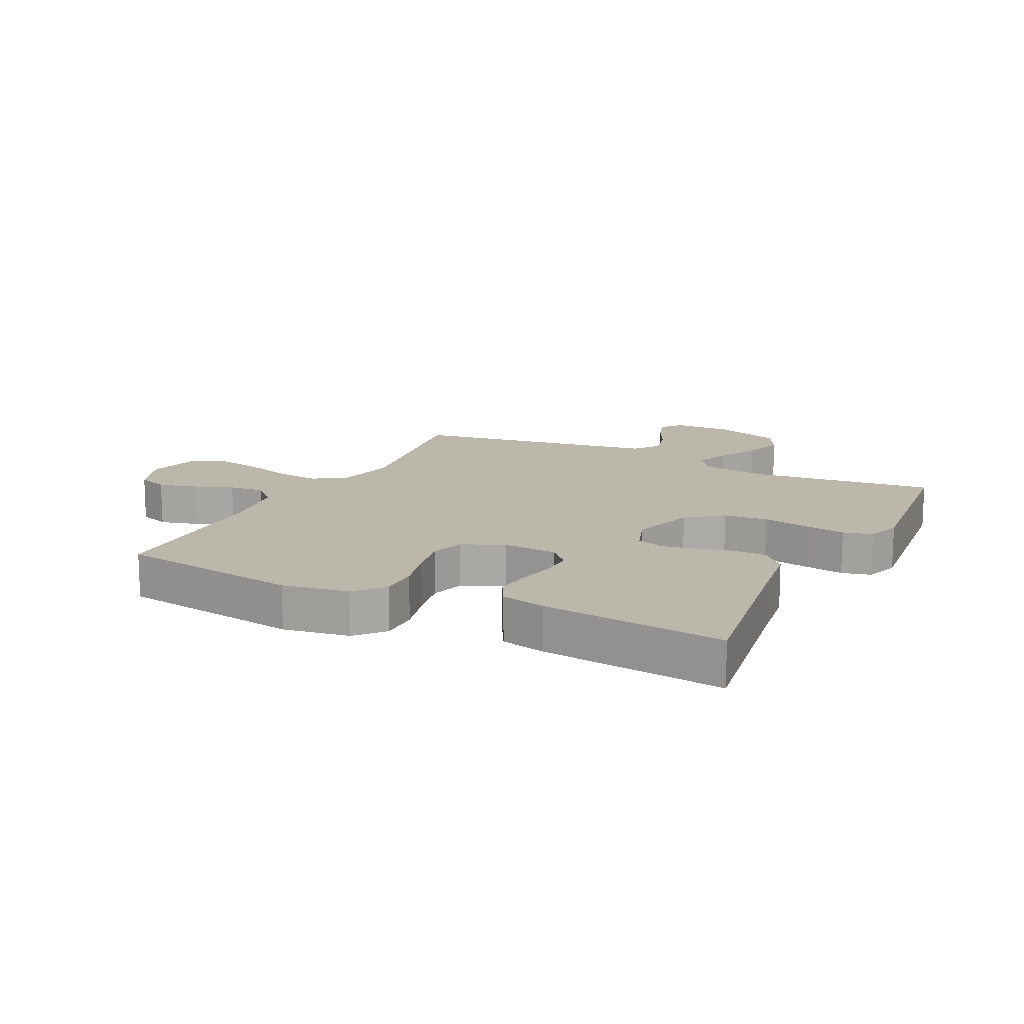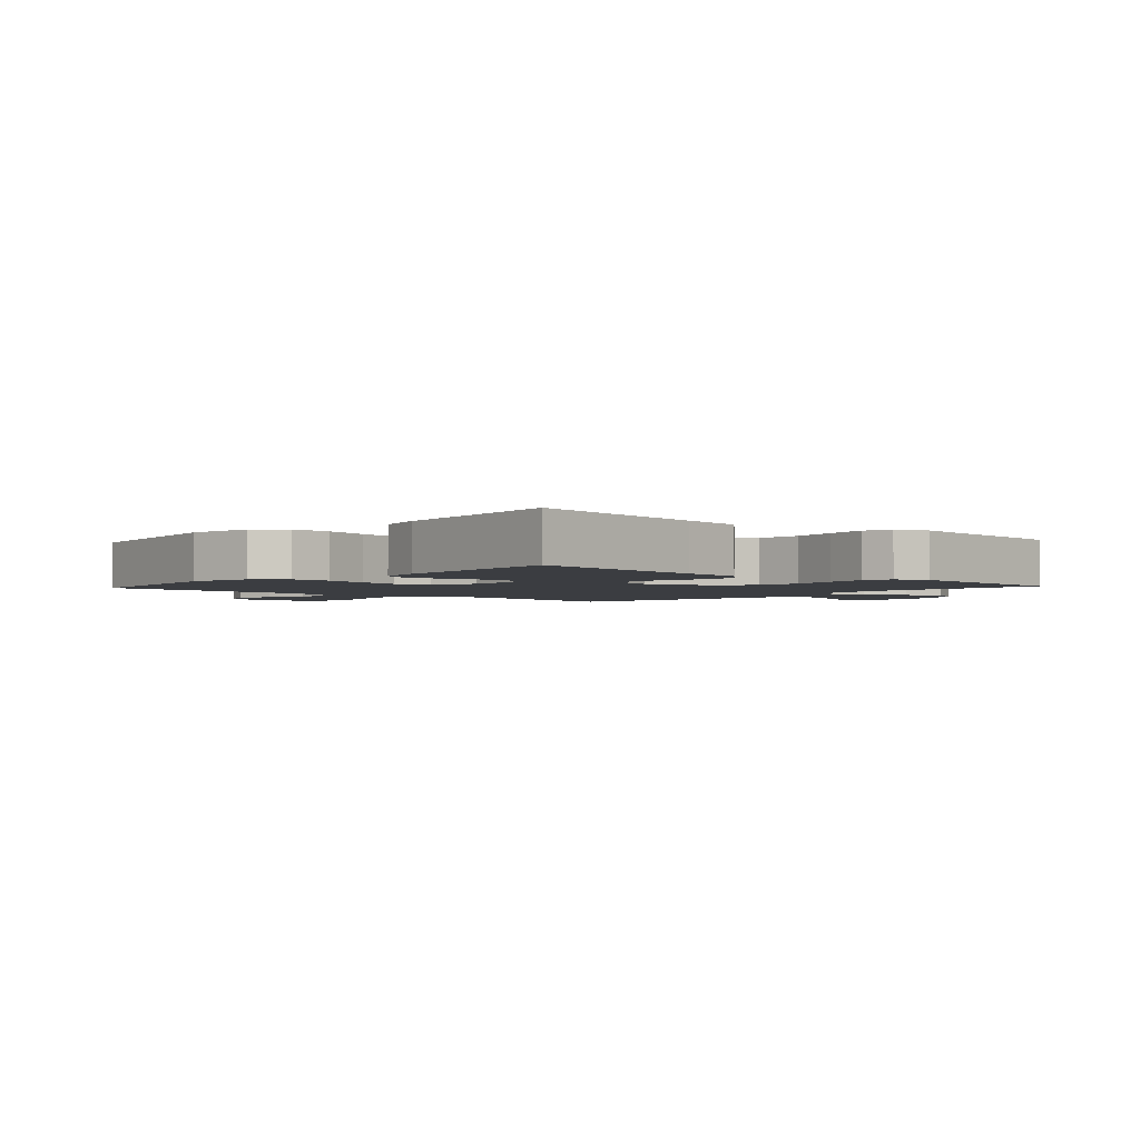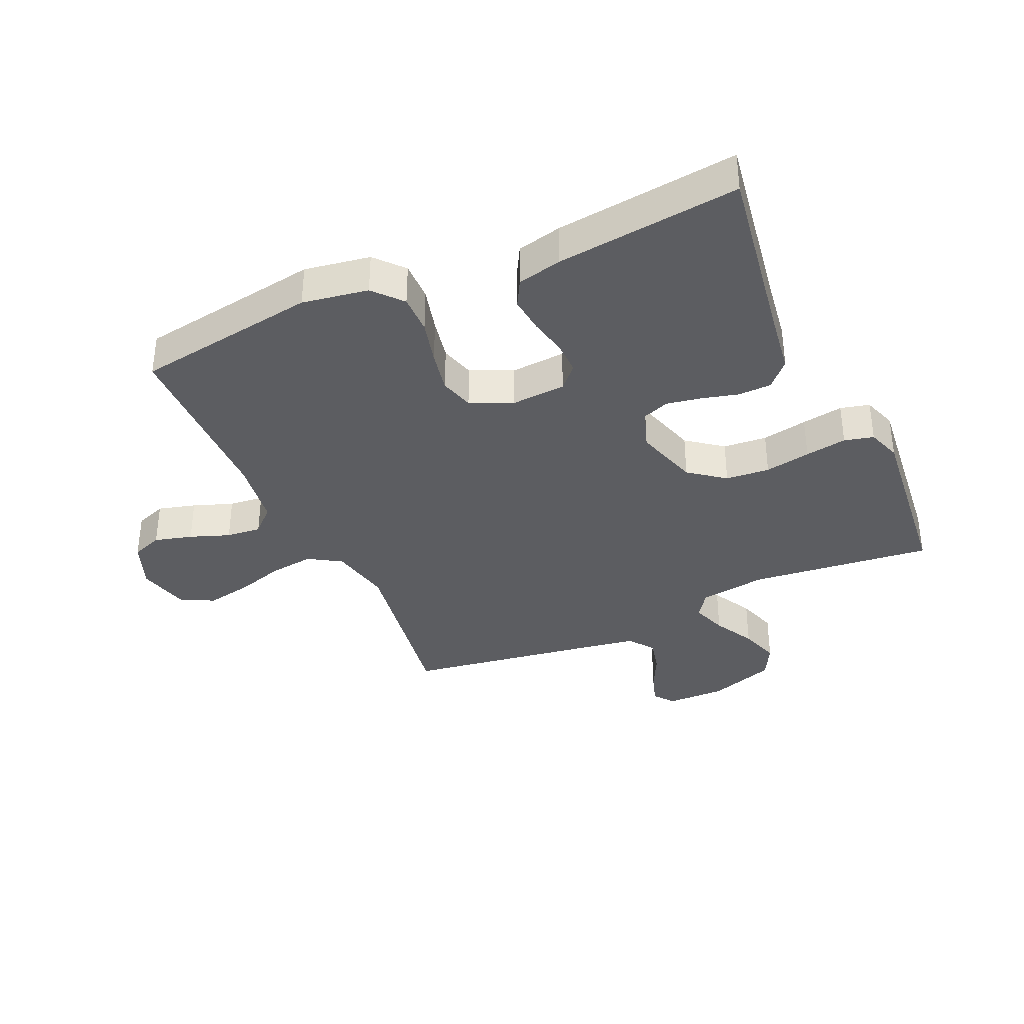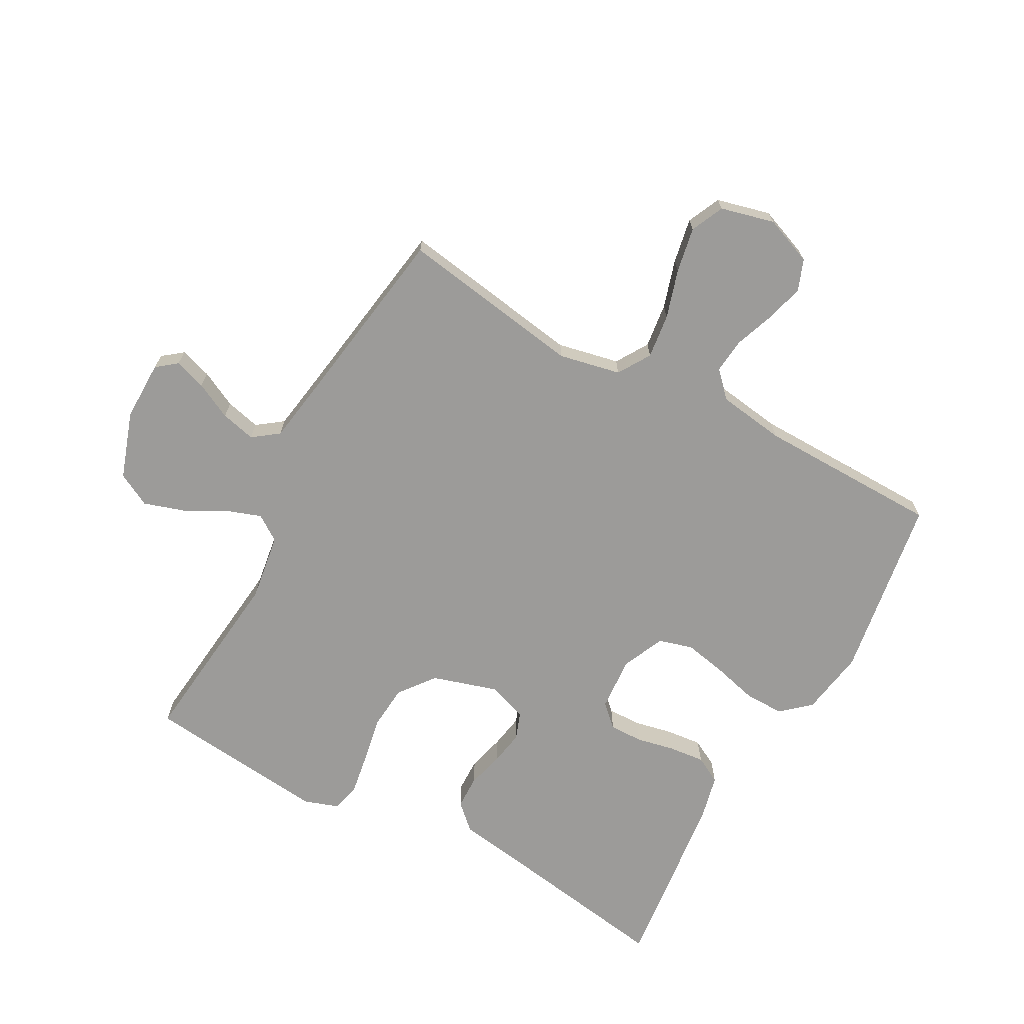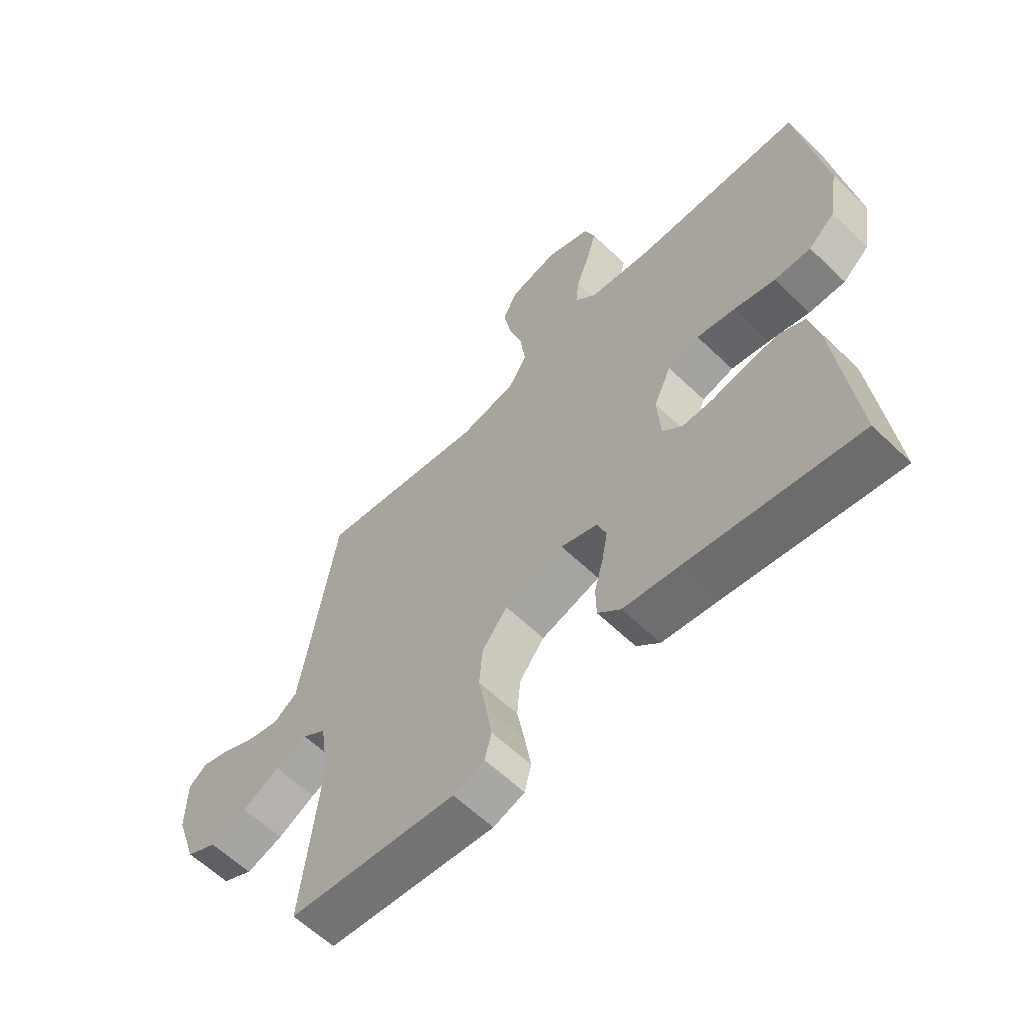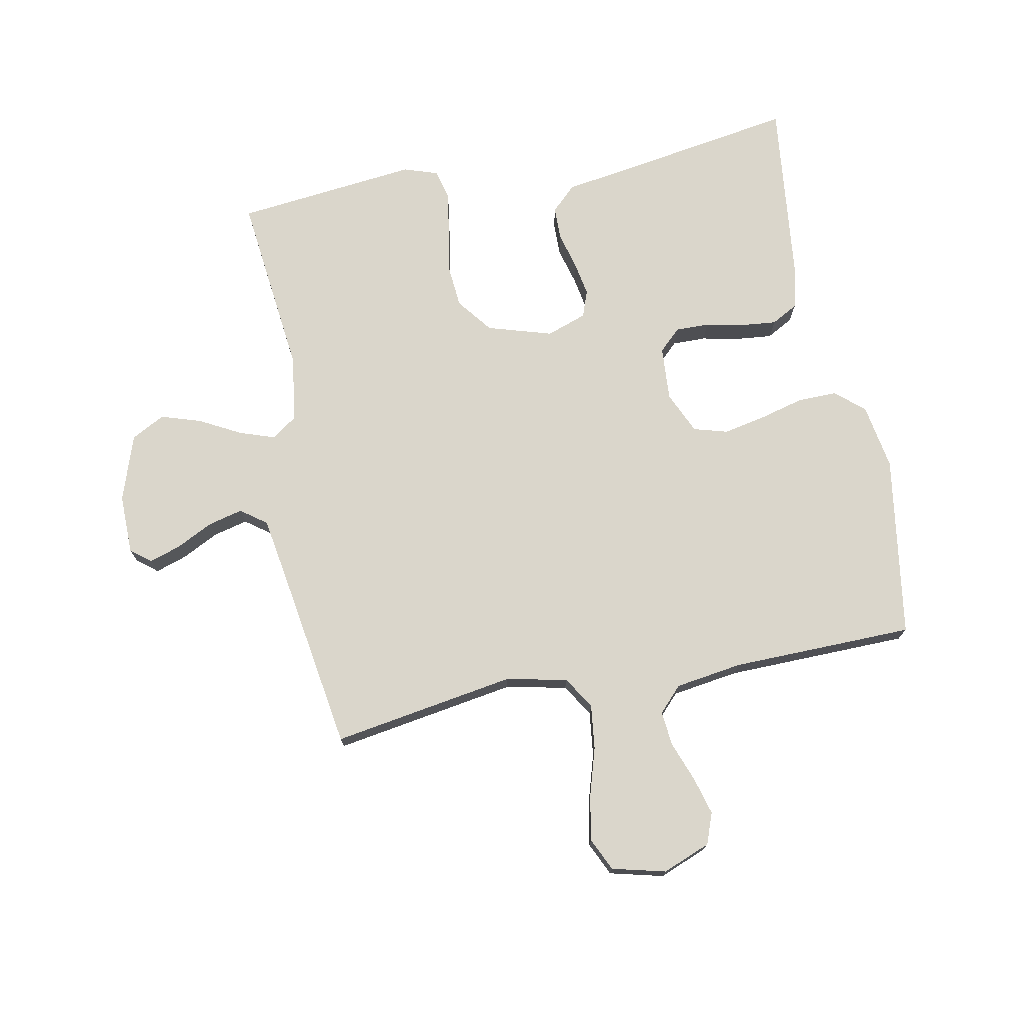
<metadata>
{"format":"obj","ext":"obj","renderer":"f3d","projection":"perspective","resolution":1024,"background":"white","views":[{"elev":14.4,"azim":116.5,"up":"+Y"},{"elev":-2.6,"azim":137.9,"up":"+Y"},{"elev":-36.3,"azim":114.3,"up":"+Y"},{"elev":-69.7,"azim":-28.6,"up":"+Y"},{"elev":-60.9,"azim":45.6,"up":"+Z"},{"elev":73.9,"azim":-11.1,"up":"+Y"}]}
</metadata>
<code>
v 0.5 0.07 0.5
v 0.546 0.07 0.2
v 0.528 0.07 0.092
v 0.481 0.07 0.051
v 0.416 0.07 0.052
v 0.343 0.07 0.071
v 0.274 0.07 0.085
v 0.218 0.07 0.069
v 0.187 0.07 0
v 0.193 0.07 -0.089
v 0.229 0.07 -0.123
v 0.284 0.07 -0.122
v 0.346 0.07 -0.109
v 0.405 0.07 -0.103
v 0.449 0.07 -0.127
v 0.466 0.07 -0.2
v 0.5 0.07 -0.5
v 0.2 0.07 -0.452
v 0.098 0.07 -0.437
v 0.057 0.07 -0.398
v 0.056 0.07 -0.343
v 0.072 0.07 -0.283
v 0.082 0.07 -0.227
v 0.066 0.07 -0.183
v 0 0.07 -0.16
v -0.106 0.07 -0.192
v -0.151 0.07 -0.25
v -0.157 0.07 -0.322
v -0.143 0.07 -0.397
v -0.132 0.07 -0.465
v -0.144 0.07 -0.513
v -0.2 0.07 -0.532
v -0.5 0.07 -0.5
v -0.467 0.07 -0.2
v -0.483 0.07 -0.09
v -0.525 0.07 -0.061
v -0.583 0.07 -0.081
v -0.65 0.07 -0.117
v -0.716 0.07 -0.138
v -0.771 0.07 -0.109
v -0.808 0.07 0
v -0.807 0.07 0.098
v -0.774 0.07 0.124
v -0.722 0.07 0.107
v -0.662 0.07 0.077
v -0.605 0.07 0.063
v -0.563 0.07 0.094
v -0.546 0.07 0.2
v -0.5 0.07 0.5
v -0.2 0.07 0.452
v -0.099 0.07 0.473
v -0.066 0.07 0.526
v -0.075 0.07 0.599
v -0.099 0.07 0.678
v -0.113 0.07 0.752
v -0.088 0.07 0.806
v 0 0.07 0.828
v 0.079 0.07 0.797
v 0.098 0.07 0.746
v 0.081 0.07 0.684
v 0.057 0.07 0.619
v 0.051 0.07 0.562
v 0.09 0.07 0.521
v 0.2 0.07 0.505
v 0.5 0 0.5
v 0.546 0 0.2
v 0.528 0 0.092
v 0.481 0 0.051
v 0.416 0 0.052
v 0.343 0 0.071
v 0.274 0 0.085
v 0.218 0 0.069
v 0.187 0 0
v 0.193 0 -0.089
v 0.229 0 -0.123
v 0.284 0 -0.122
v 0.346 0 -0.109
v 0.405 0 -0.103
v 0.449 0 -0.127
v 0.466 0 -0.2
v 0.5 0 -0.5
v 0.2 0 -0.452
v 0.098 0 -0.437
v 0.057 0 -0.398
v 0.056 0 -0.343
v 0.072 0 -0.283
v 0.082 0 -0.227
v 0.066 0 -0.183
v 0 0 -0.16
v -0.106 0 -0.192
v -0.151 0 -0.25
v -0.157 0 -0.322
v -0.143 0 -0.397
v -0.132 0 -0.465
v -0.144 0 -0.513
v -0.2 0 -0.532
v -0.5 0 -0.5
v -0.467 0 -0.2
v -0.483 0 -0.09
v -0.525 0 -0.061
v -0.583 0 -0.081
v -0.65 0 -0.117
v -0.716 0 -0.138
v -0.771 0 -0.109
v -0.808 0 0
v -0.807 0 0.098
v -0.774 0 0.124
v -0.722 0 0.107
v -0.662 0 0.077
v -0.605 0 0.063
v -0.563 0 0.094
v -0.546 0 0.2
v -0.5 0 0.5
v -0.2 0 0.452
v -0.099 0 0.473
v -0.066 0 0.526
v -0.075 0 0.599
v -0.099 0 0.678
v -0.113 0 0.752
v -0.088 0 0.806
v 0 0 0.828
v 0.079 0 0.797
v 0.098 0 0.746
v 0.081 0 0.684
v 0.057 0 0.619
v 0.051 0 0.562
v 0.09 0 0.521
v 0.2 0 0.505
f 59 60 61
f 58 59 61
f 57 58 61
f 56 57 61
f 55 56 61
f 54 55 61
f 53 54 61
f 52 53 61 62
f 51 52 62 63
f 48 49 50
f 47 48 50 51
f 43 44 45
f 42 43 45
f 41 42 45
f 40 41 45
f 39 40 45
f 38 39 45
f 37 38 45
f 36 37 45 46
f 35 36 46 47
f 32 33 34
f 31 32 34
f 30 31 34
f 29 30 34
f 28 29 34
f 27 28 34 35
f 51 63 64
f 47 51 64
f 35 47 64
f 27 35 64
f 26 27 64
f 20 21 22
f 19 20 22
f 18 19 22
f 18 22 23
f 17 18 23
f 16 17 23
f 15 16 23
f 14 15 23
f 13 14 23
f 12 13 23
f 11 12 23 24
f 4 5 6
f 3 4 6
f 2 3 6
f 1 2 6
f 64 1 6
f 64 6 7
f 25 26 64
f 10 11 24 25
f 9 10 25
f 8 9 25 64
f 7 8 64
f 125 124 123
f 125 123 122
f 125 122 121
f 125 121 120
f 125 120 119
f 125 119 118
f 125 118 117
f 126 125 117 116
f 127 126 116 115
f 114 113 112
f 115 114 112 111
f 109 108 107
f 109 107 106
f 109 106 105
f 109 105 104
f 109 104 103
f 109 103 102
f 109 102 101
f 110 109 101 100
f 111 110 100 99
f 98 97 96
f 98 96 95
f 98 95 94
f 98 94 93
f 98 93 92
f 99 98 92 91
f 128 127 115
f 128 115 111
f 128 111 99
f 128 99 91
f 128 91 90
f 86 85 84
f 86 84 83
f 86 83 82
f 87 86 82
f 87 82 81
f 87 81 80
f 87 80 79
f 87 79 78
f 87 78 77
f 87 77 76
f 88 87 76 75
f 70 69 68
f 70 68 67
f 70 67 66
f 70 66 65
f 70 65 128
f 71 70 128
f 128 90 89
f 89 88 75 74
f 89 74 73
f 128 89 73 72
f 128 72 71
f 1 65 66 2
f 2 66 67 3
f 3 67 68 4
f 4 68 69 5
f 5 69 70 6
f 6 70 71 7
f 7 71 72 8
f 8 72 73 9
f 9 73 74 10
f 10 74 75 11
f 11 75 76 12
f 12 76 77 13
f 13 77 78 14
f 14 78 79 15
f 15 79 80 16
f 16 80 81 17
f 17 81 82 18
f 18 82 83 19
f 19 83 84 20
f 20 84 85 21
f 21 85 86 22
f 22 86 87 23
f 23 87 88 24
f 24 88 89 25
f 25 89 90 26
f 26 90 91 27
f 27 91 92 28
f 28 92 93 29
f 29 93 94 30
f 30 94 95 31
f 31 95 96 32
f 32 96 97 33
f 33 97 98 34
f 34 98 99 35
f 35 99 100 36
f 36 100 101 37
f 37 101 102 38
f 38 102 103 39
f 39 103 104 40
f 40 104 105 41
f 41 105 106 42
f 42 106 107 43
f 43 107 108 44
f 44 108 109 45
f 45 109 110 46
f 46 110 111 47
f 47 111 112 48
f 48 112 113 49
f 49 113 114 50
f 50 114 115 51
f 51 115 116 52
f 52 116 117 53
f 53 117 118 54
f 54 118 119 55
f 55 119 120 56
f 56 120 121 57
f 57 121 122 58
f 58 122 123 59
f 59 123 124 60
f 60 124 125 61
f 61 125 126 62
f 62 126 127 63
f 63 127 128 64
f 64 128 65 1

</code>
